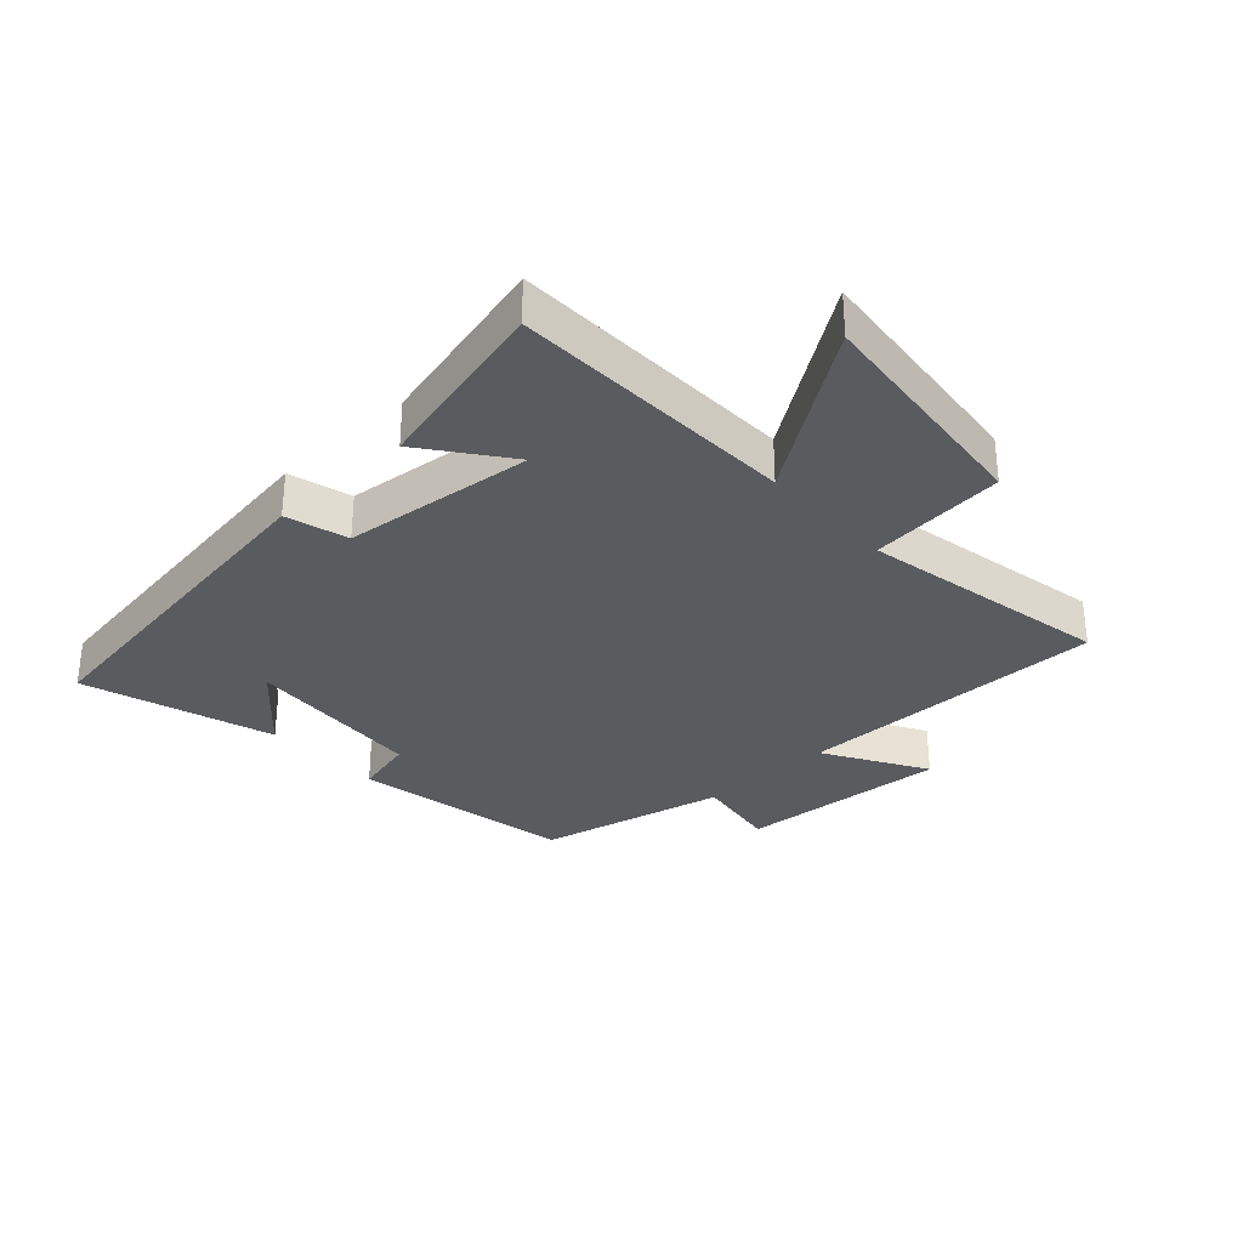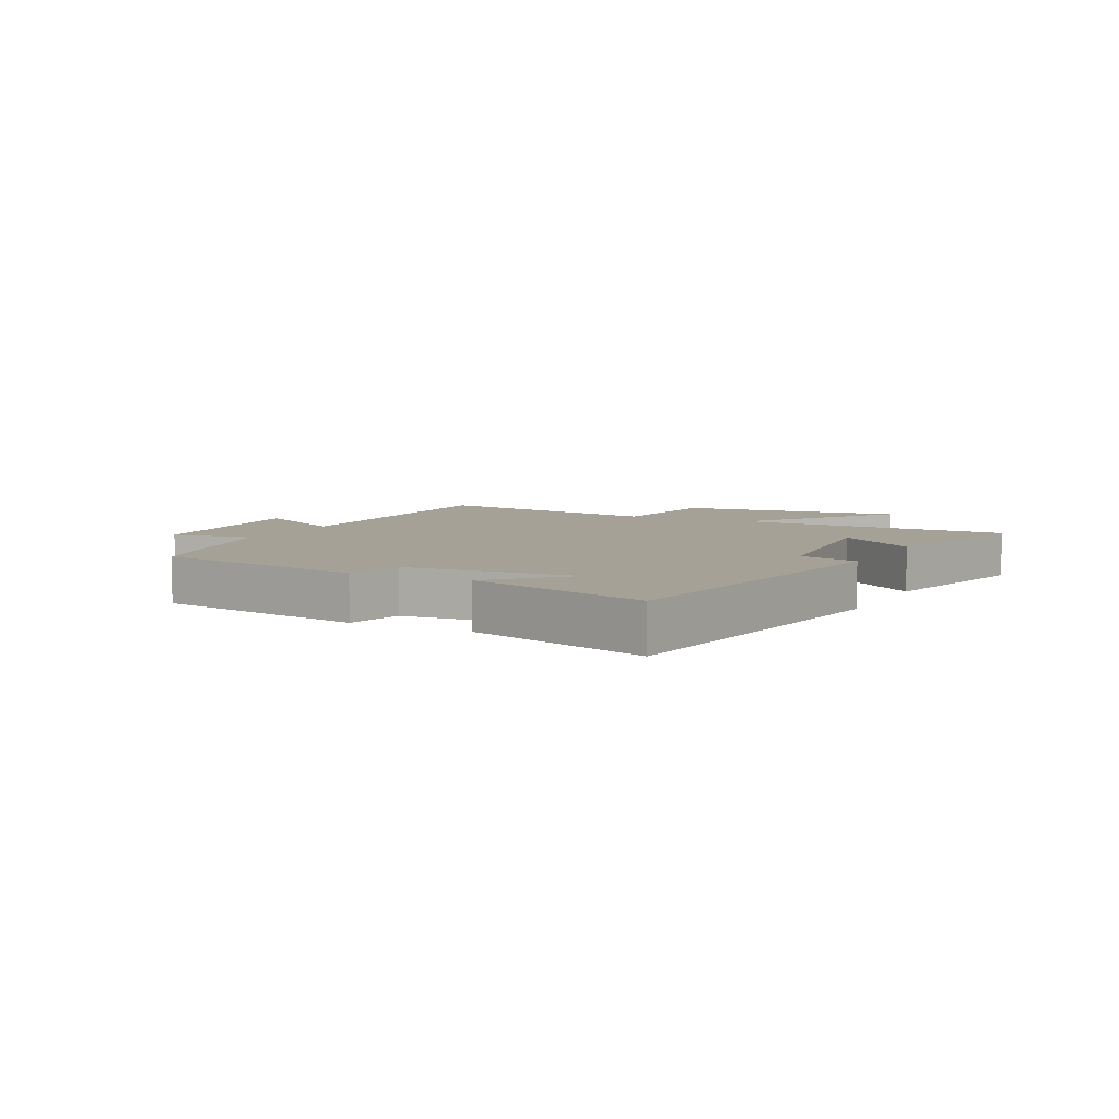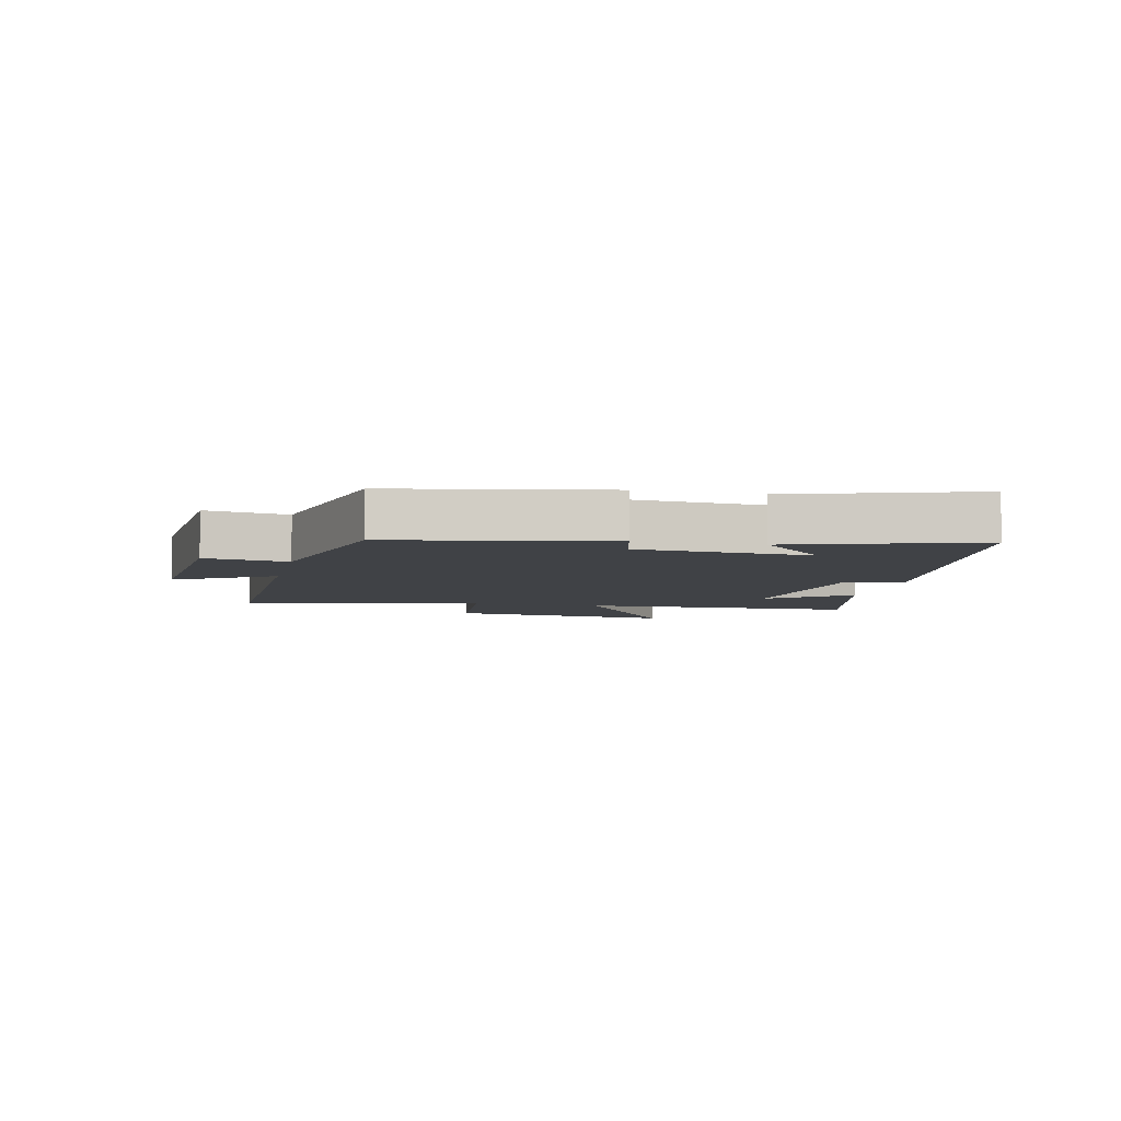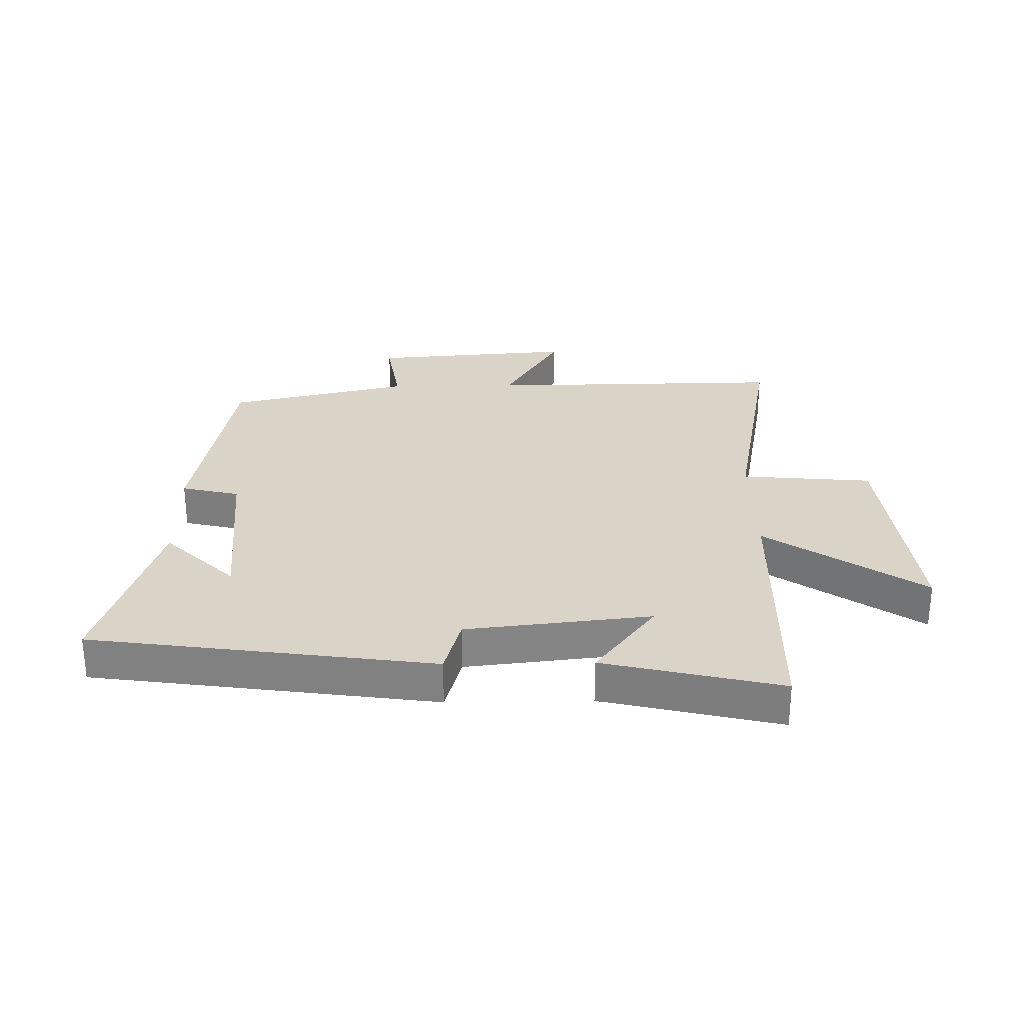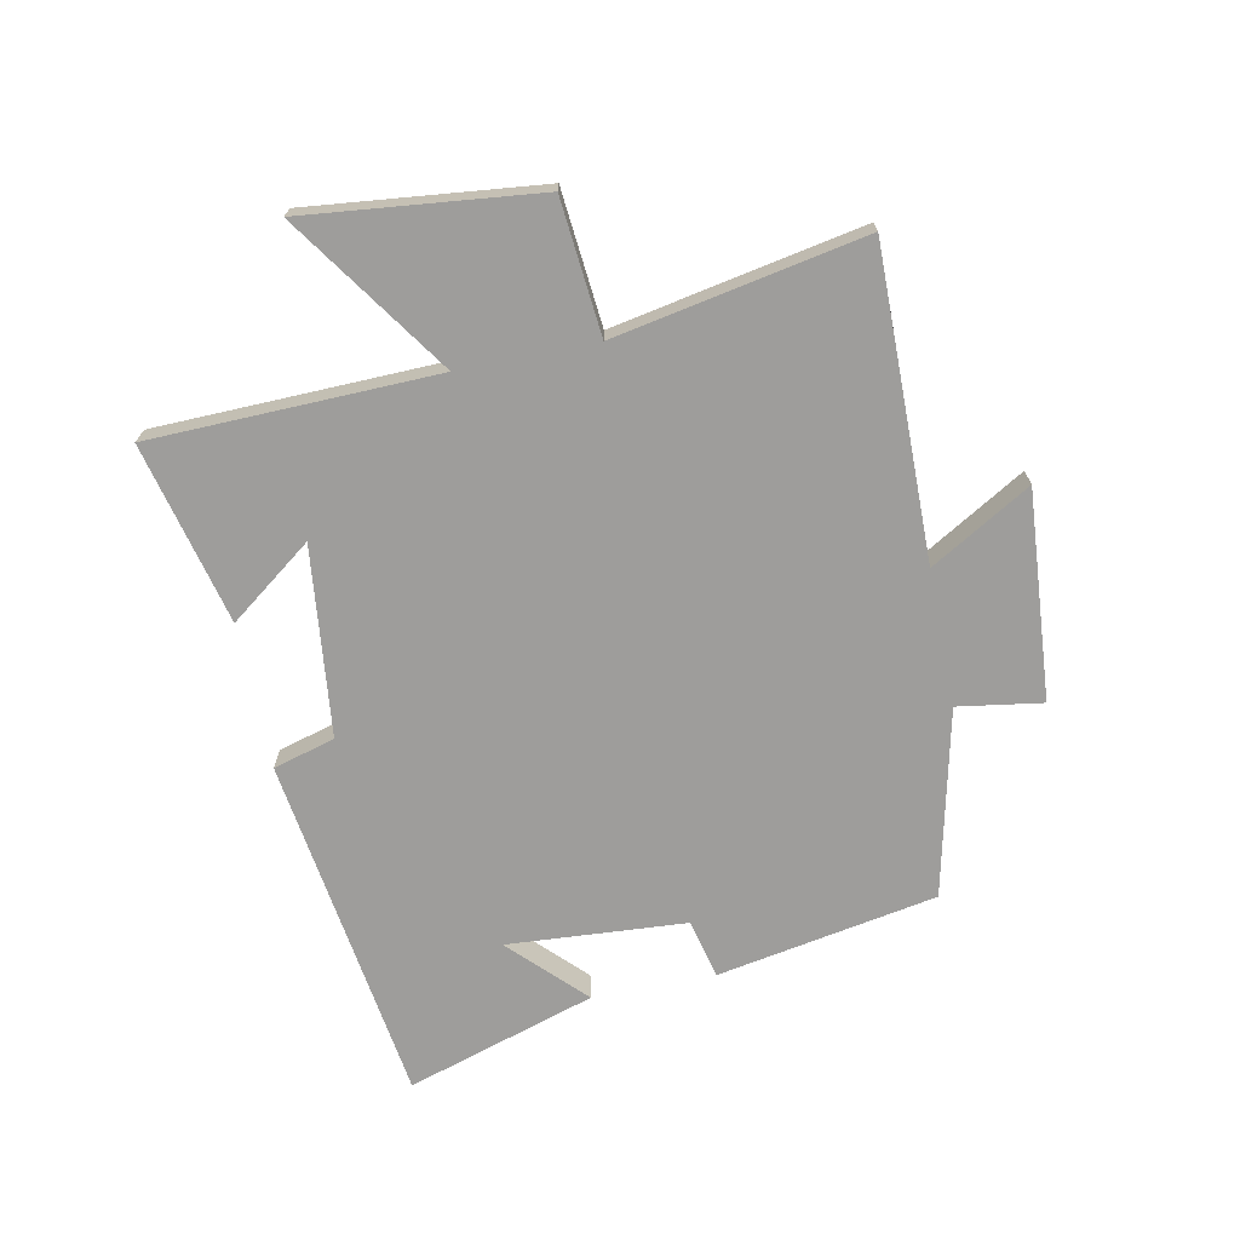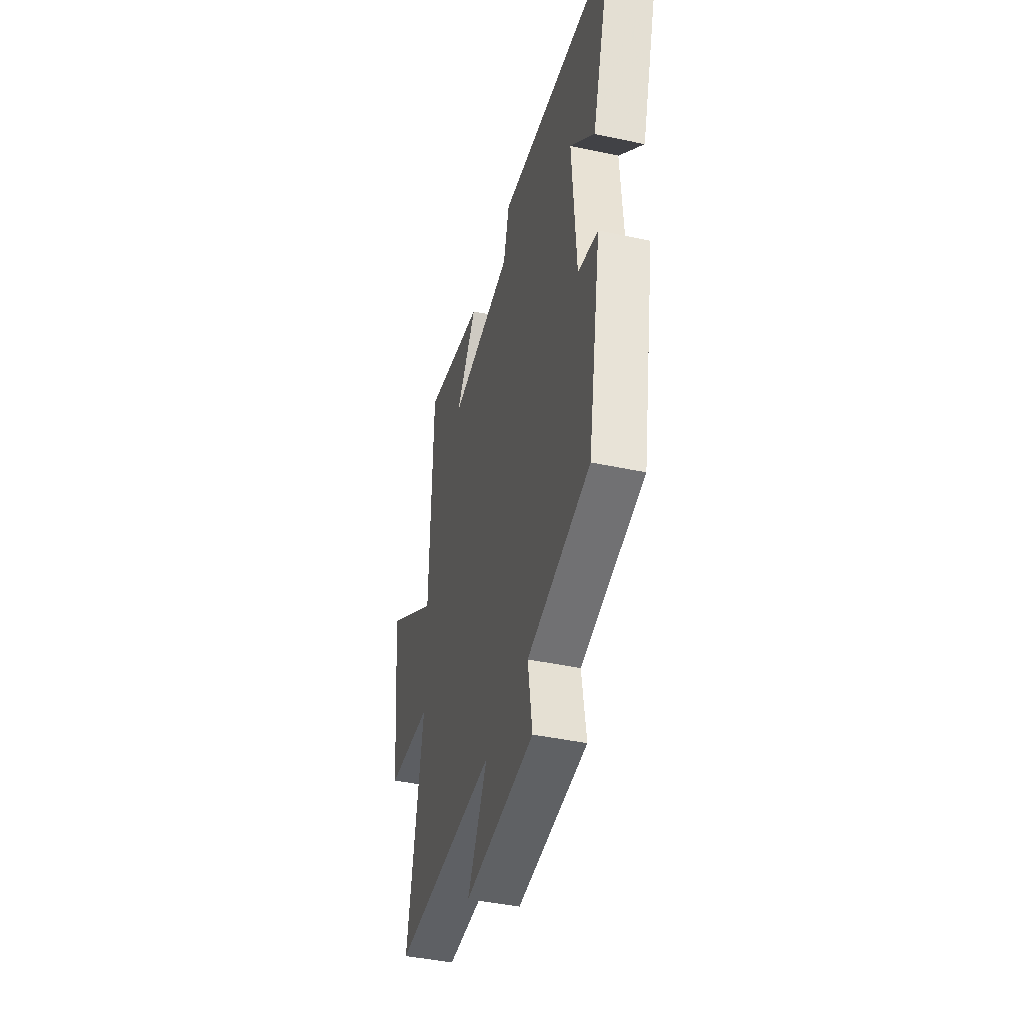
<metadata>
{"format":"obj","ext":"obj","renderer":"f3d","projection":"perspective","resolution":1024,"background":"white","views":[{"elev":-32.0,"azim":42.8,"up":"+Y"},{"elev":6.1,"azim":-63.1,"up":"+Y"},{"elev":-6.1,"azim":-102.5,"up":"+Y"},{"elev":28.6,"azim":-1.0,"up":"+Y"},{"elev":-70.5,"azim":101.4,"up":"+Y"},{"elev":-42.5,"azim":-104.4,"up":"+Z"}]}
</metadata>
<code>
v 0.576 0.07 -0.506
v 0.082 0.07 -0.5
v 0.177 0.07 -0.661
v -0.157 0.07 -0.635
v -0.136 0.07 -0.5
v -0.436 0.07 -0.431
v -0.5 0.07 -0.079
v -0.405 0.07 -0.056
v -0.385 0.07 0.23
v -0.5 0.07 0.117
v -0.595 0.07 0.42
v -0.034 0.07 0.5
v -0.006 0.07 0.401
v 0.298 0.07 0.367
v 0.198 0.07 0.5
v 0.488 0.07 0.57
v 0.5 0.07 0.111
v 0.756 0.07 0.287
v 0.716 0.07 -0.087
v 0.5 0.07 -0.107
v 0.576 0 -0.506
v 0.082 0 -0.5
v 0.177 0 -0.661
v -0.157 0 -0.635
v -0.136 0 -0.5
v -0.436 0 -0.431
v -0.5 0 -0.079
v -0.405 0 -0.056
v -0.385 0 0.23
v -0.5 0 0.117
v -0.595 0 0.42
v -0.034 0 0.5
v -0.006 0 0.401
v 0.298 0 0.367
v 0.198 0 0.5
v 0.488 0 0.57
v 0.5 0 0.111
v 0.756 0 0.287
v 0.716 0 -0.087
v 0.5 0 -0.107
f 17 18 19 20
f 16 17 20
f 14 15 16
f 14 16 20
f 13 14 20 1
f 11 12 13
f 9 10 11
f 9 11 13 1
f 5 6 7 8
f 5 8 9
f 2 3 4 5
f 2 5 9
f 1 2 9
f 40 39 38 37
f 40 37 36
f 36 35 34
f 40 36 34
f 21 40 34 33
f 33 32 31
f 31 30 29
f 21 33 31 29
f 28 27 26 25
f 29 28 25
f 25 24 23 22
f 29 25 22
f 29 22 21
f 1 21 22 2
f 2 22 23 3
f 3 23 24 4
f 4 24 25 5
f 5 25 26 6
f 6 26 27 7
f 7 27 28 8
f 8 28 29 9
f 9 29 30 10
f 10 30 31 11
f 11 31 32 12
f 12 32 33 13
f 13 33 34 14
f 14 34 35 15
f 15 35 36 16
f 16 36 37 17
f 17 37 38 18
f 18 38 39 19
f 19 39 40 20
f 20 40 21 1

</code>
